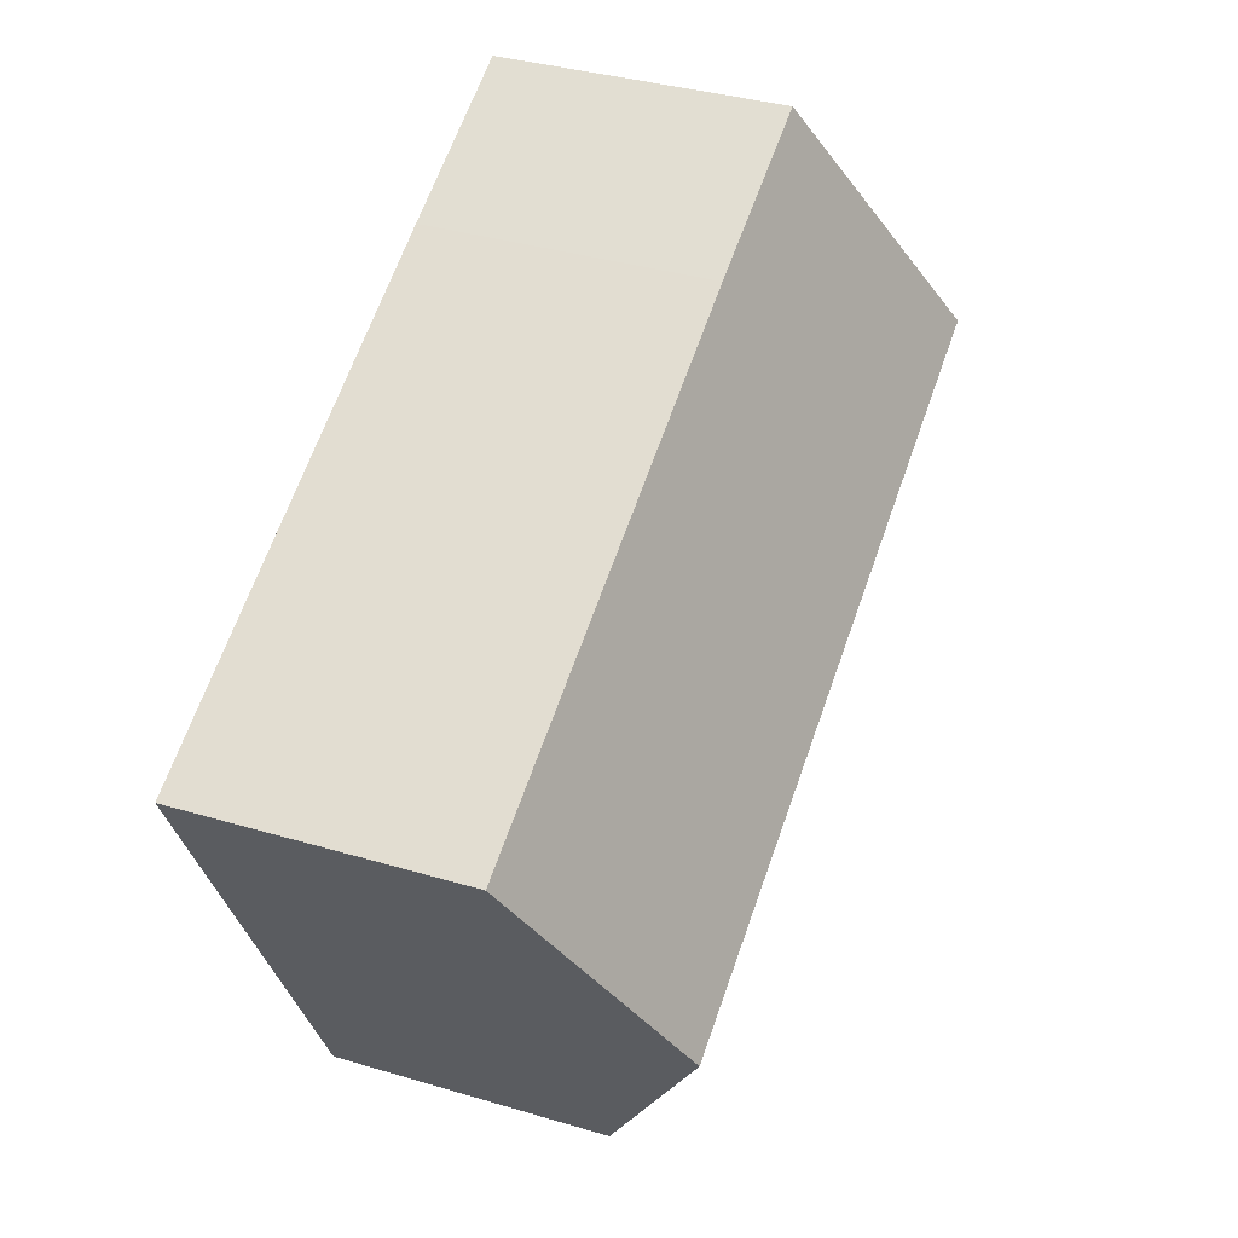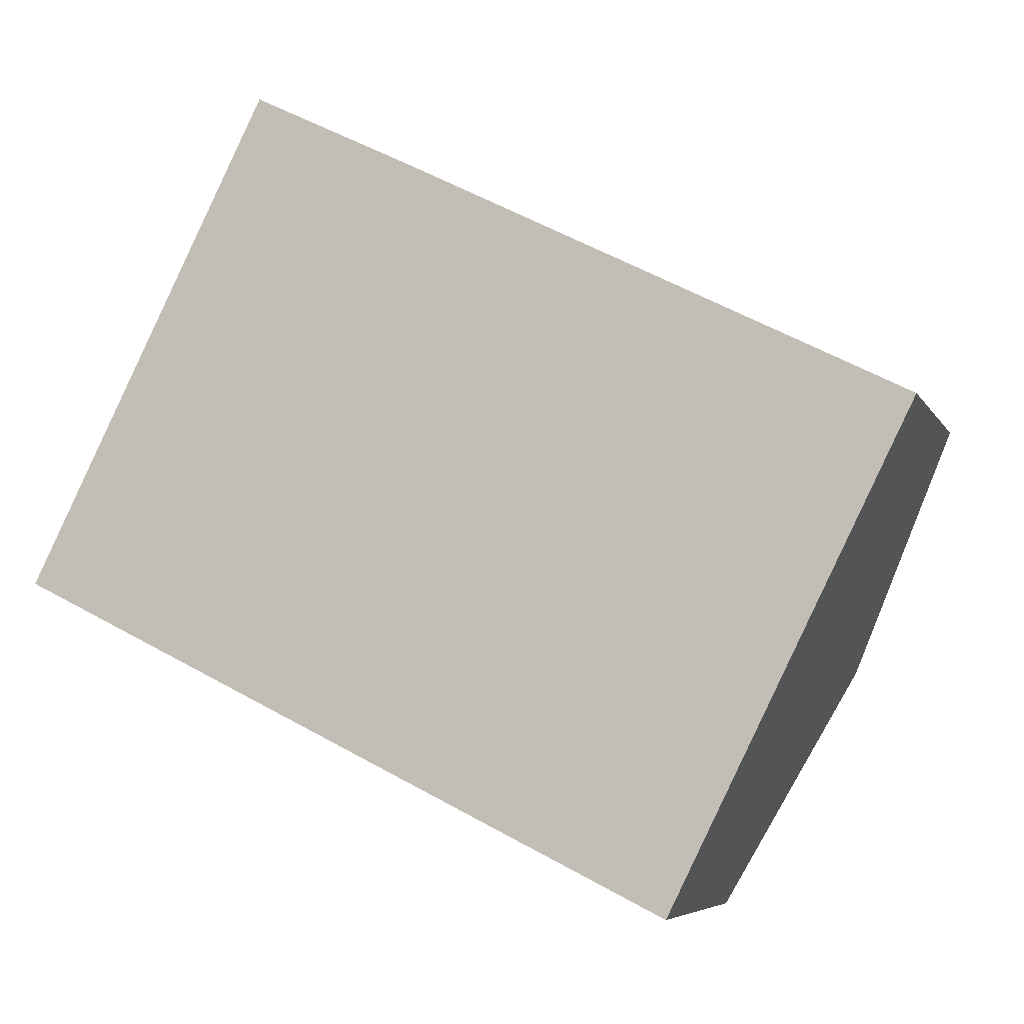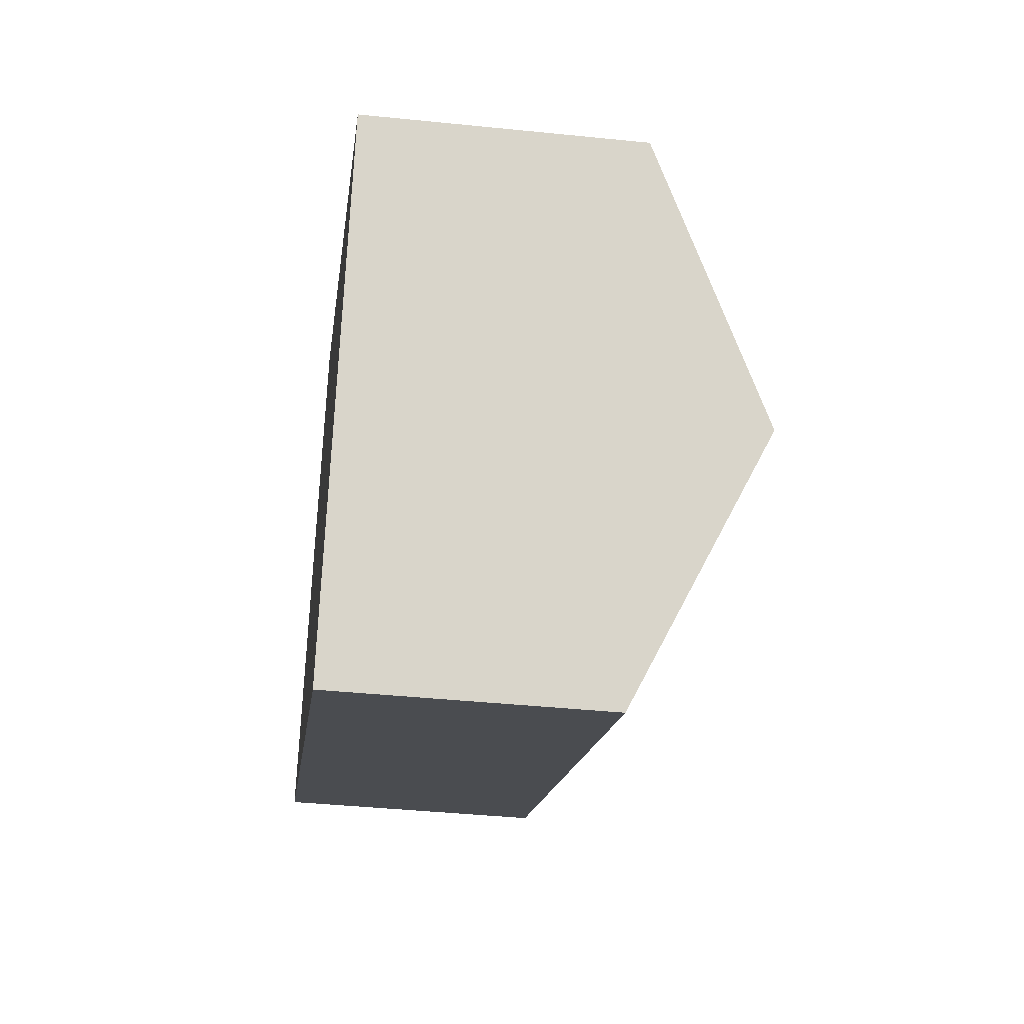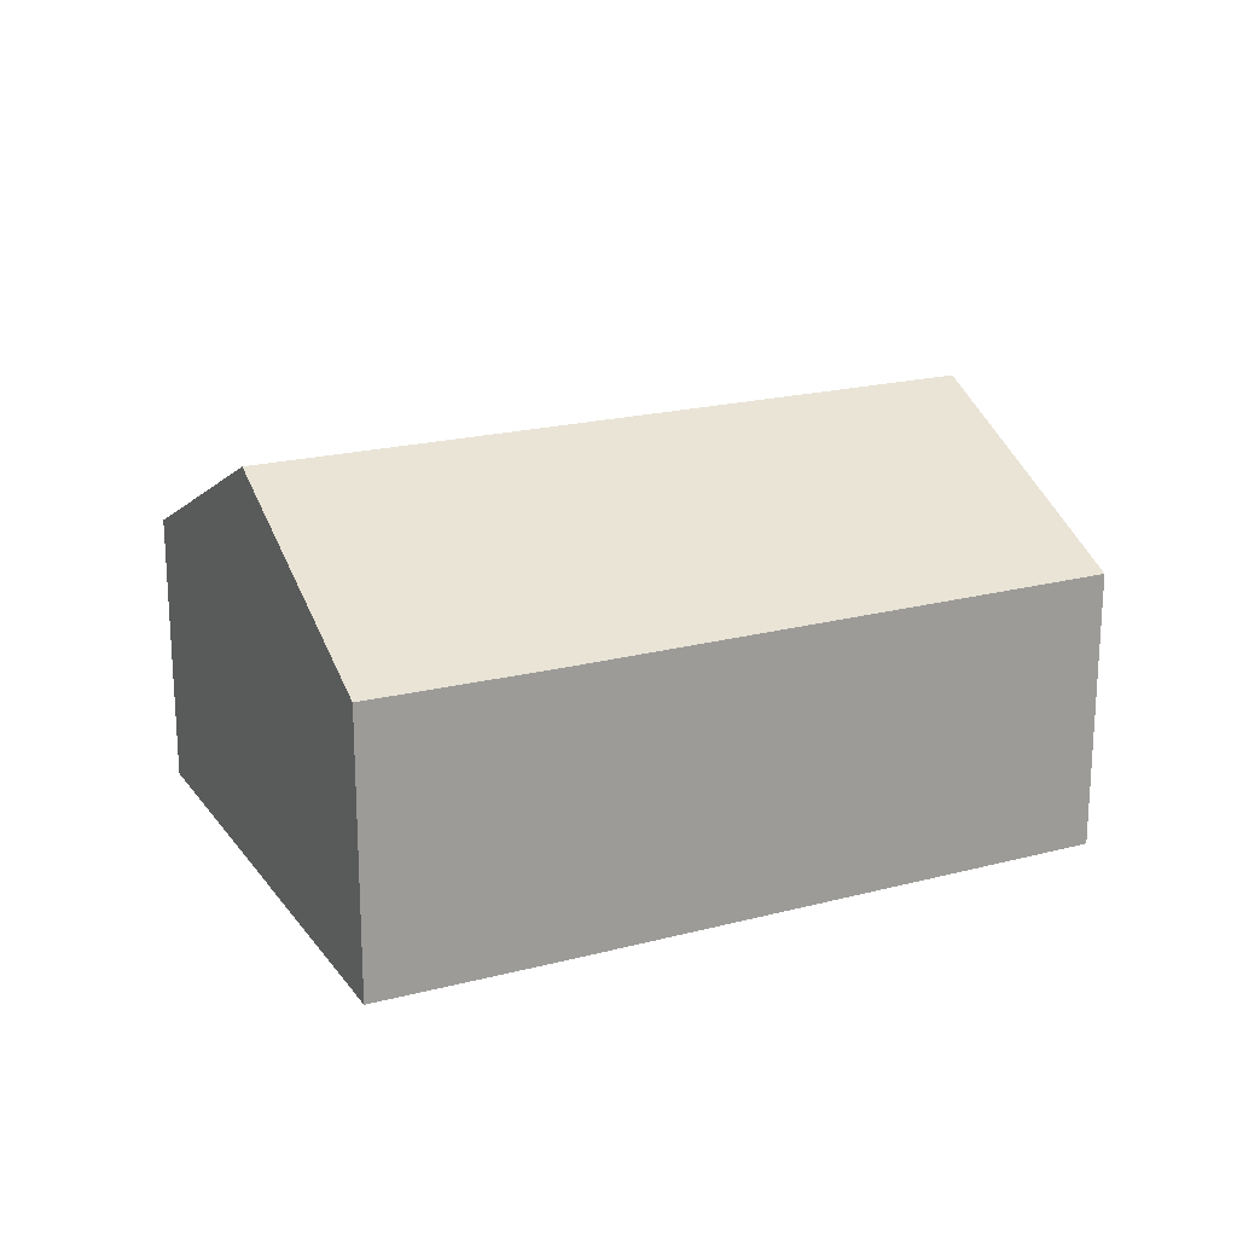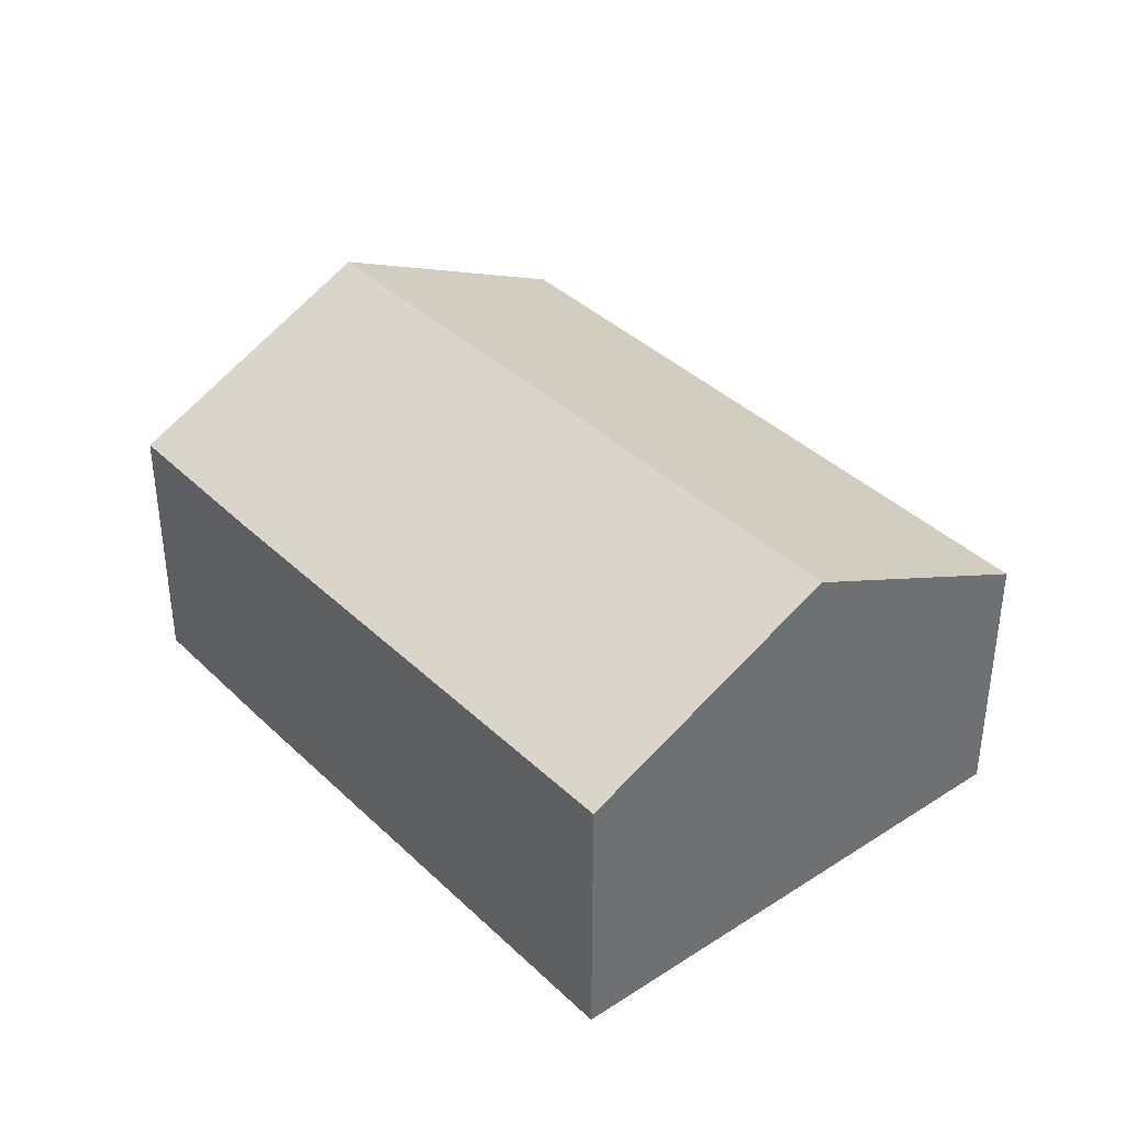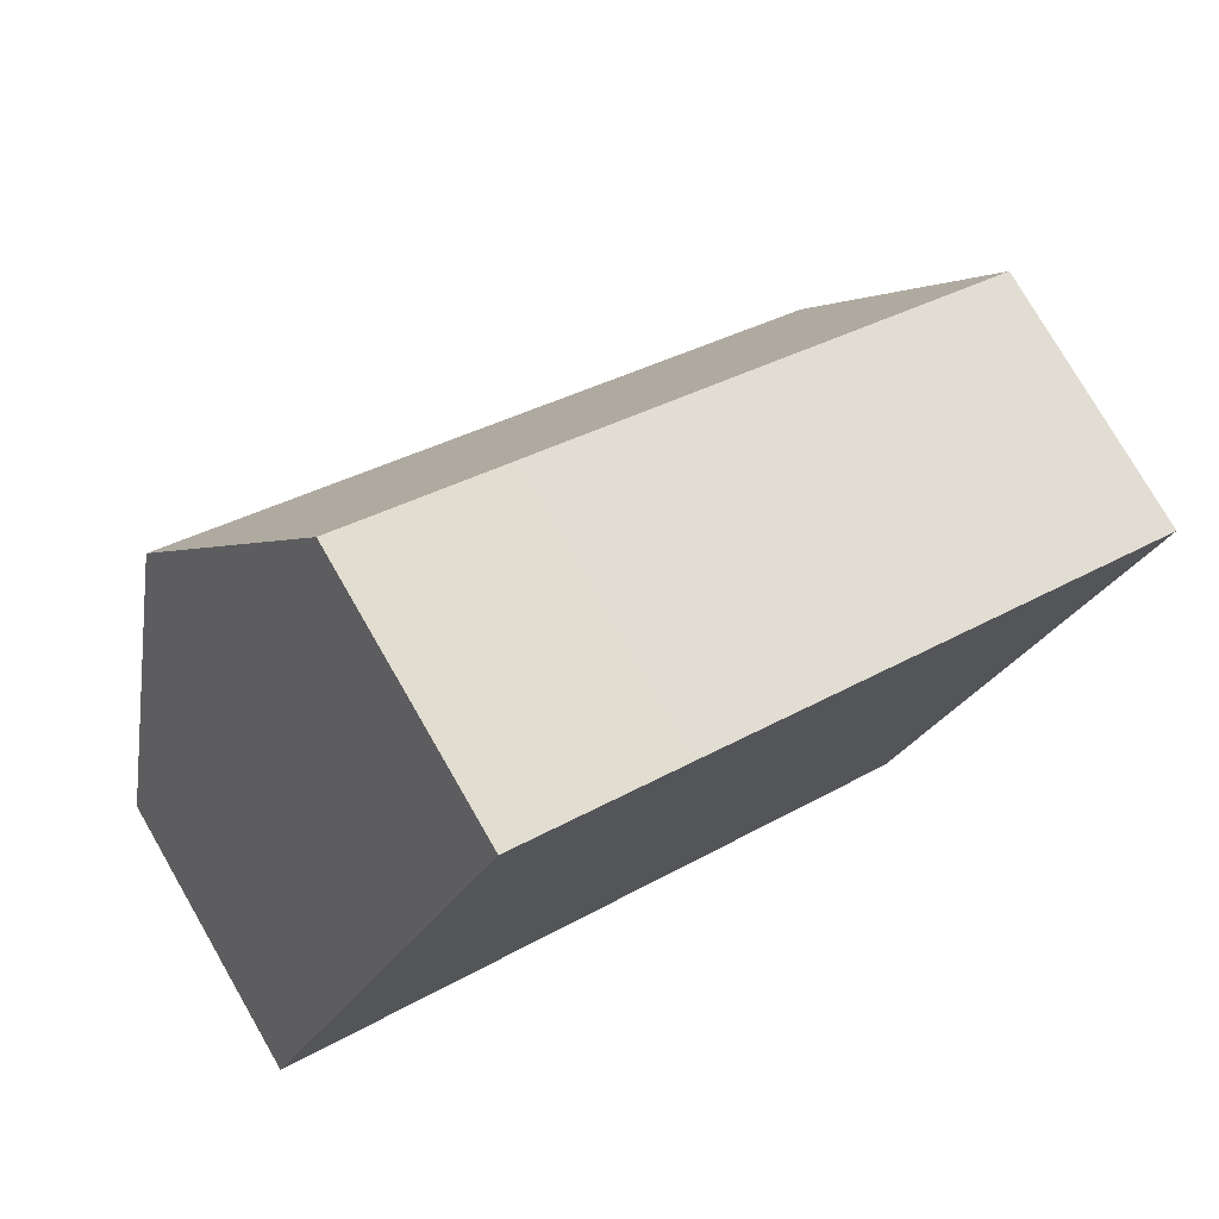
<metadata>
{"format":"obj","ext":"obj","renderer":"f3d","projection":"perspective","resolution":1024,"background":"white","views":[{"elev":35.6,"azim":111.6,"up":"+Z"},{"elev":-6.1,"azim":16.9,"up":"+Z"},{"elev":-41.2,"azim":82.9,"up":"+Z"},{"elev":19.8,"azim":0.9,"up":"+Y"},{"elev":38.1,"azim":77.0,"up":"+Y"},{"elev":76.9,"azim":-30.0,"up":"+Z"}]}
</metadata>
<code>
v  5.927 2.457 -2.942
v  1.098 3.586 2.213
v  7.004 3.586 -0.771
v  0 2.435 1.491e-16
v  2.176 2.456 4.386
v  3.658 2.45 3.651
v  7.888 2.455 1.501
v  8.082 2.456 1.402
v  2.176 -2.686e-16 4.386
v  3.658 -2.236e-16 3.651
v  7.888 -9.191e-17 1.501
v  8.082 -8.585e-17 1.402
v  7.004 4.721e-17 -0.771
v  5.927 1.801e-16 -2.942
v  0 0 0
v  1.098 -1.355e-16 2.213
g defaultobject
f 1 2 3
f 2 1 4
f 5 3 2
f 3 5 6
f 3 6 7
f 3 7 8
f 9 6 5
f 6 9 10
f 6 10 7
f 7 10 11
f 7 11 8
f 8 11 12
f 12 3 8
f 3 12 1
f 1 12 13
f 1 13 14
f 14 4 1
f 4 14 15
f 2 9 5
f 9 2 4
f 9 4 16
f 16 4 15
f 11 13 12
f 13 11 10
f 13 10 14
f 14 10 15
f 15 10 16
f 16 10 9

</code>
